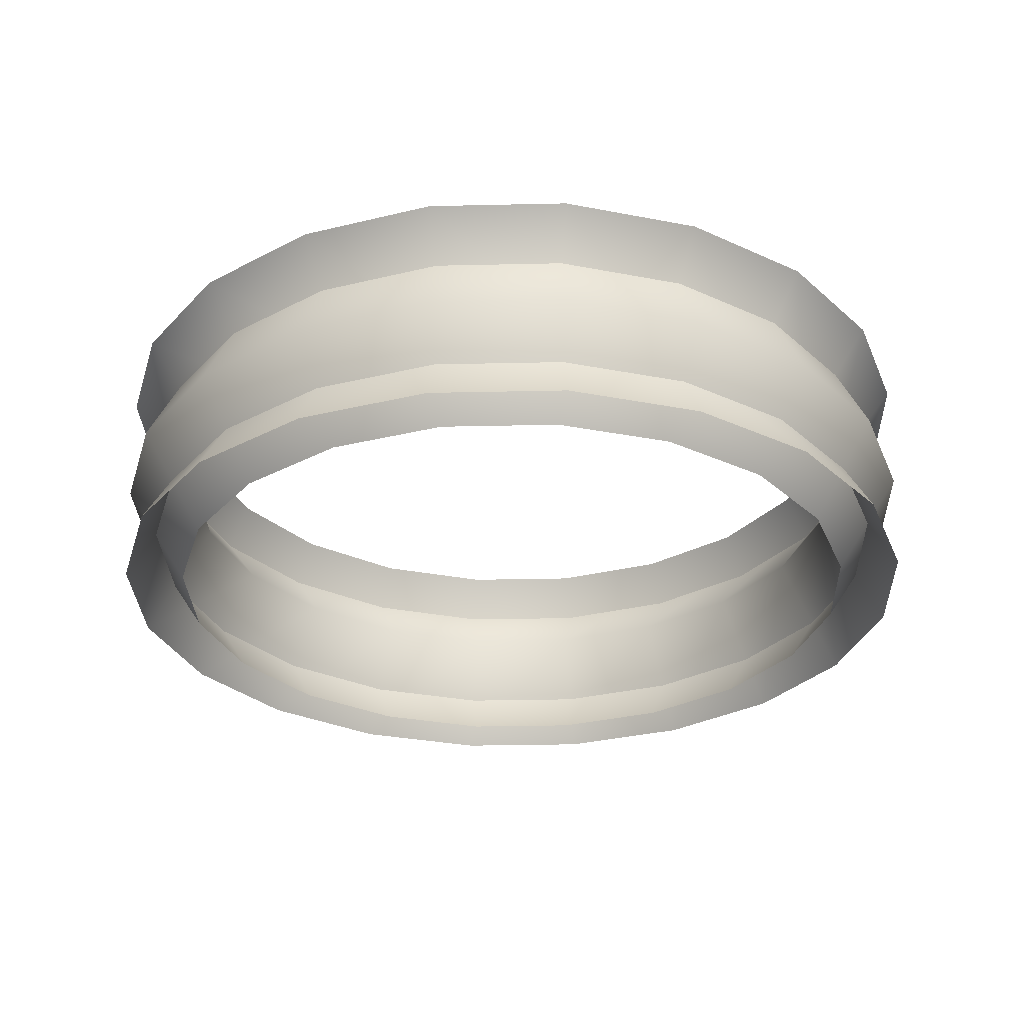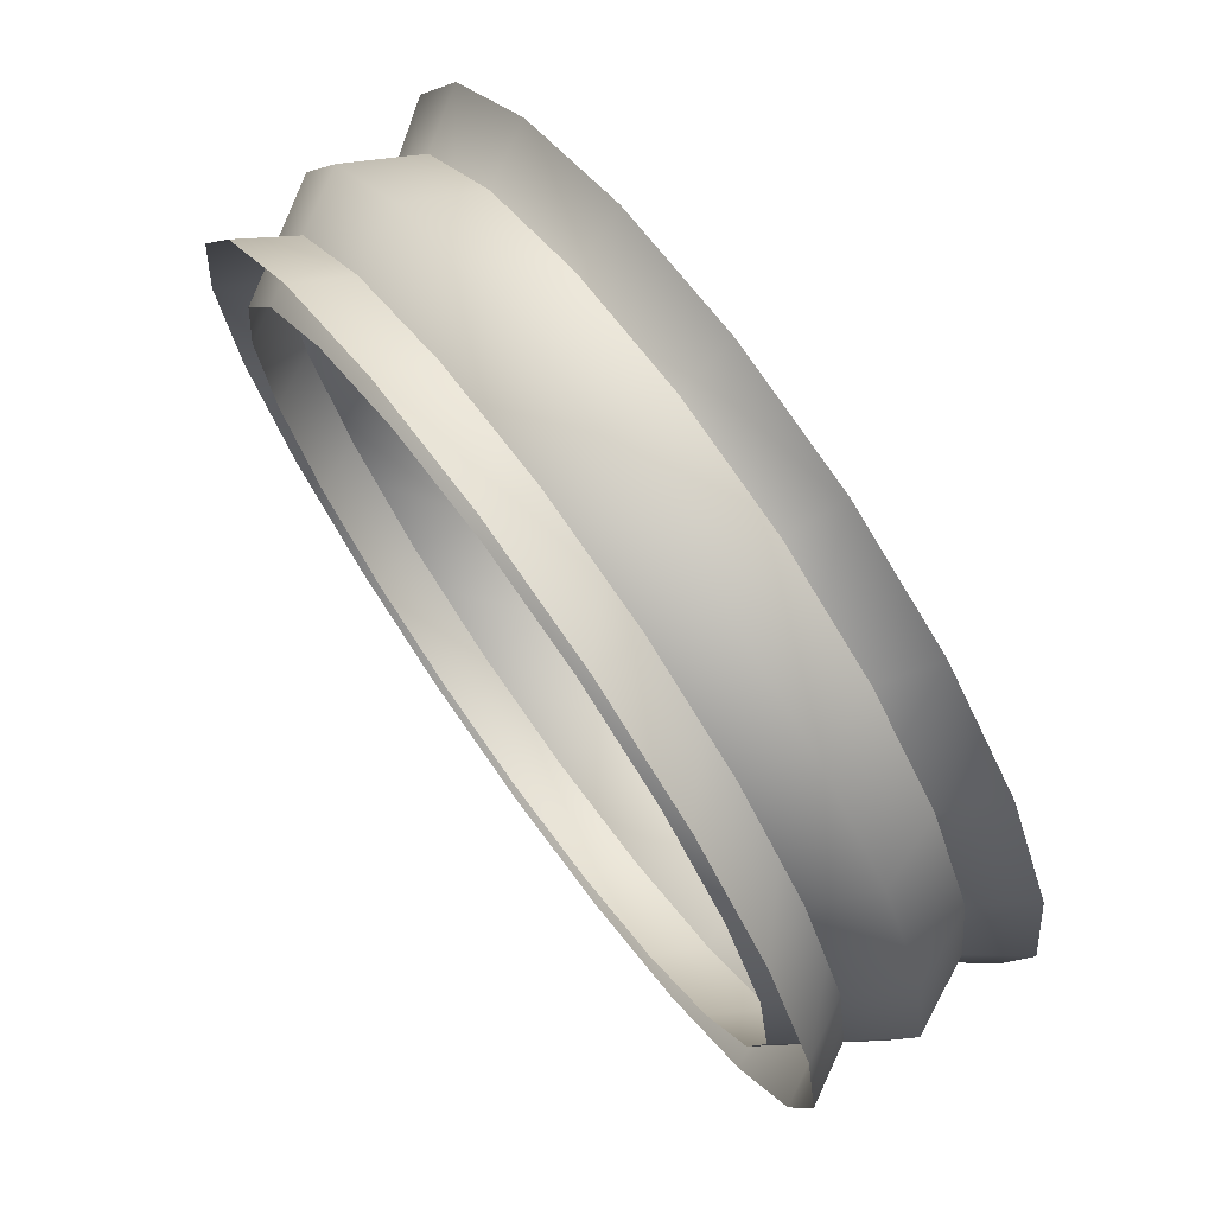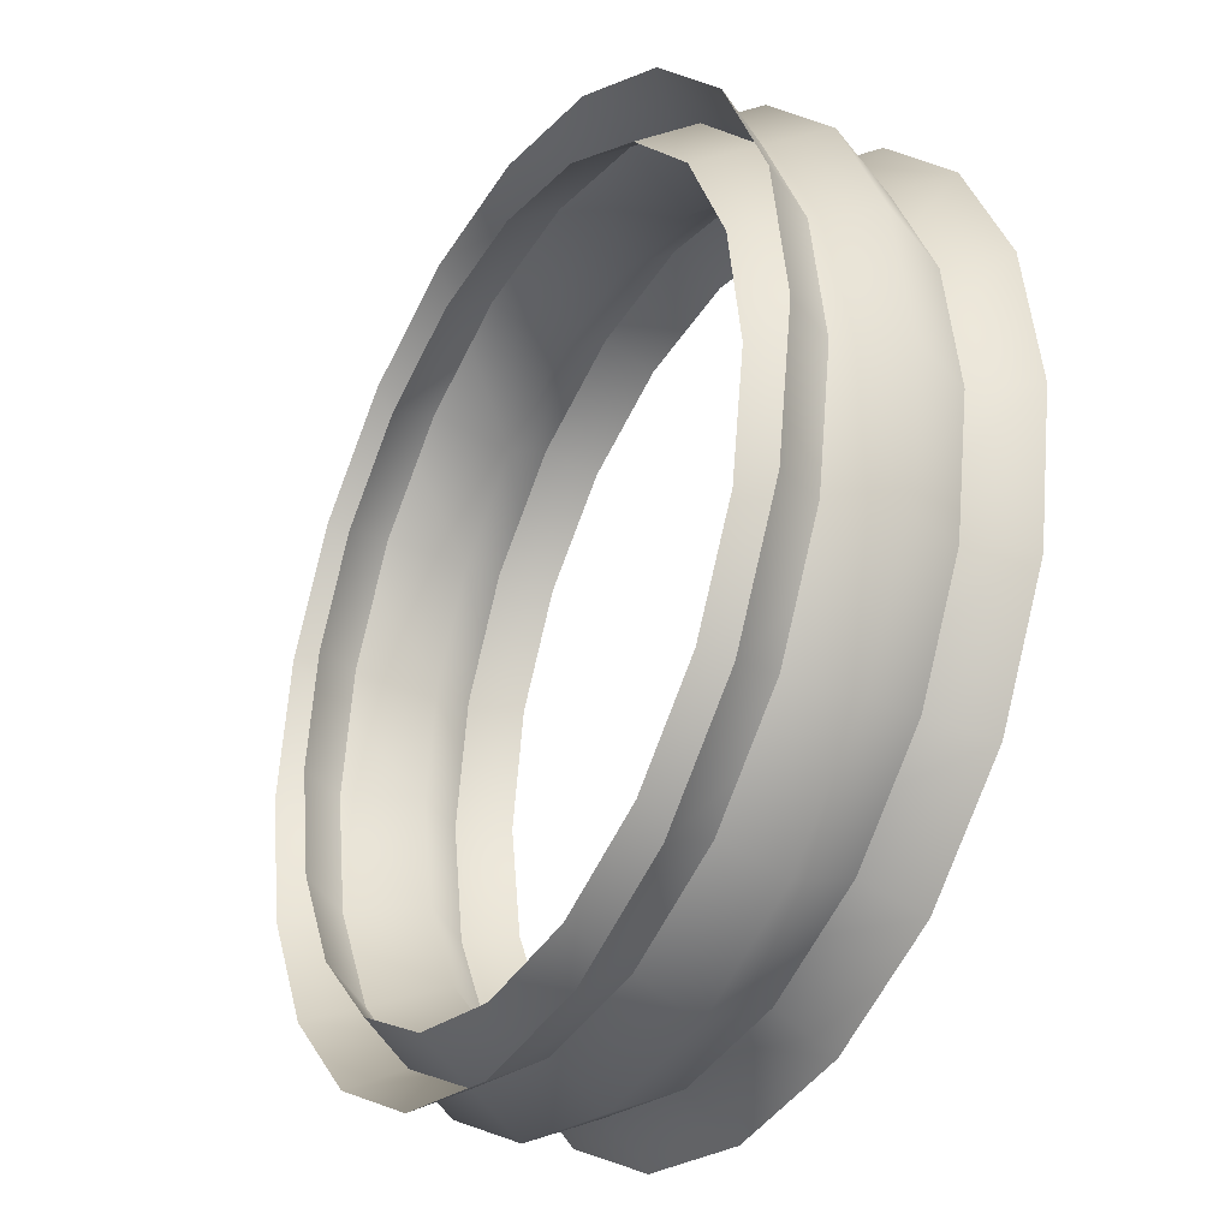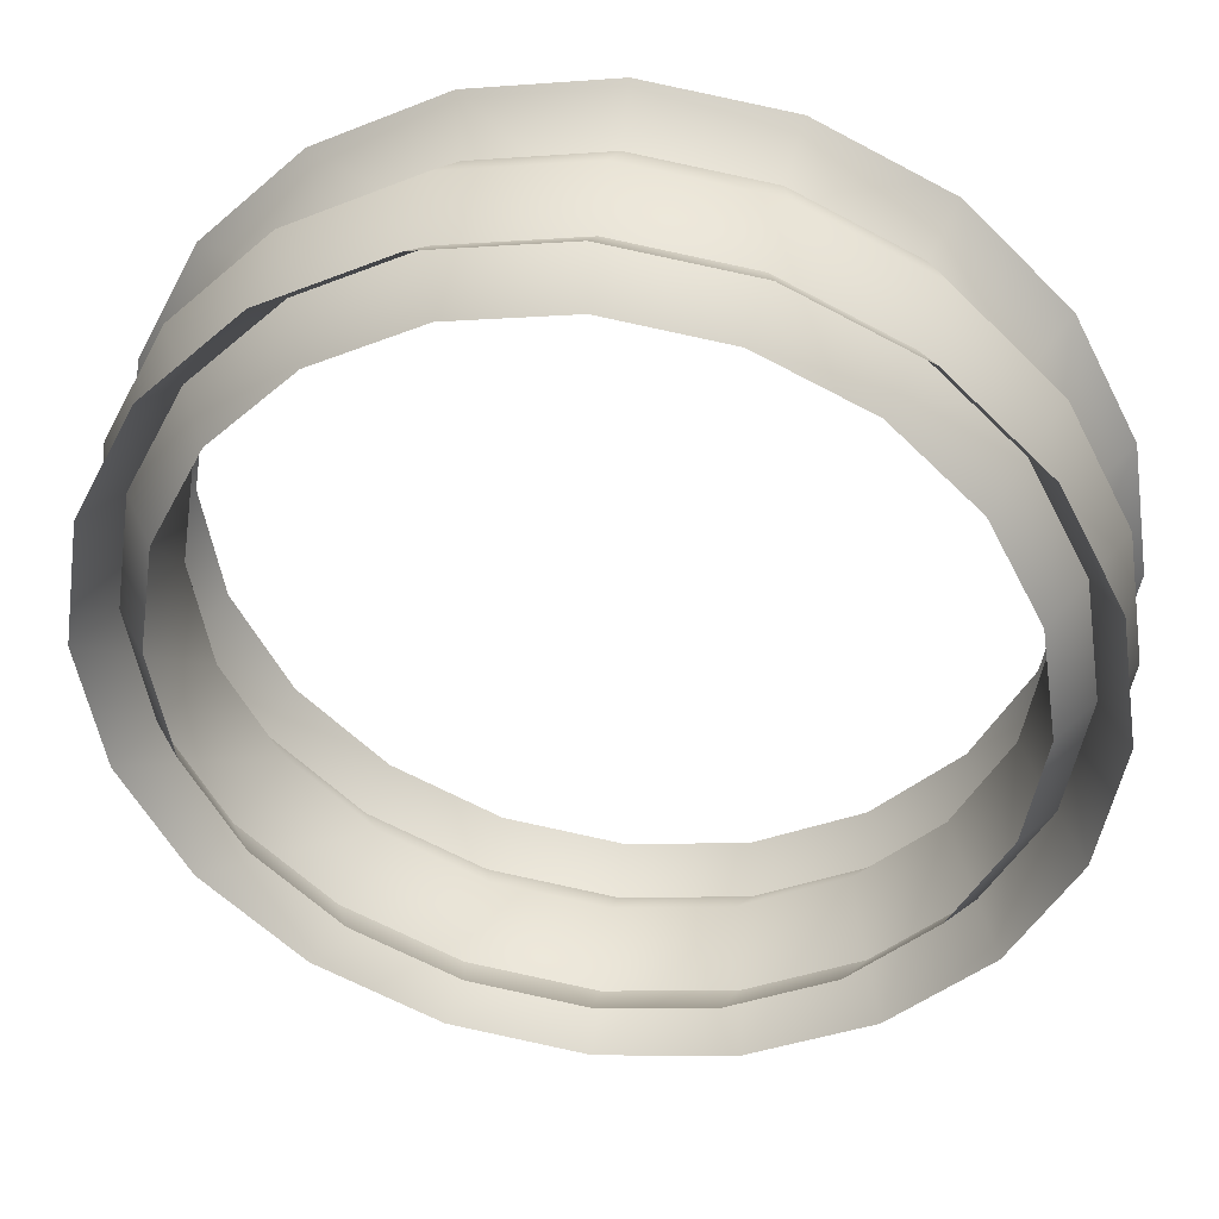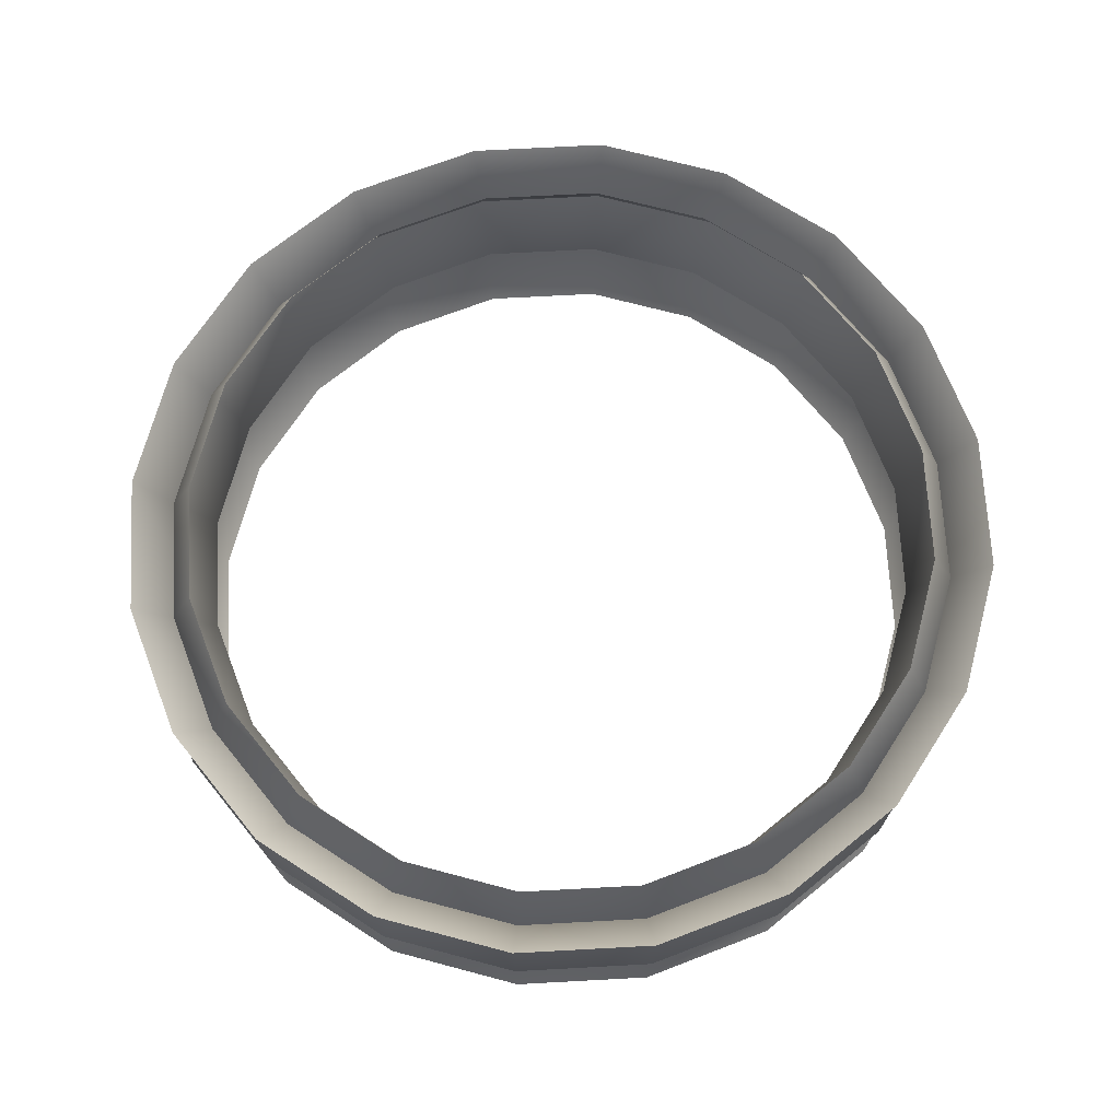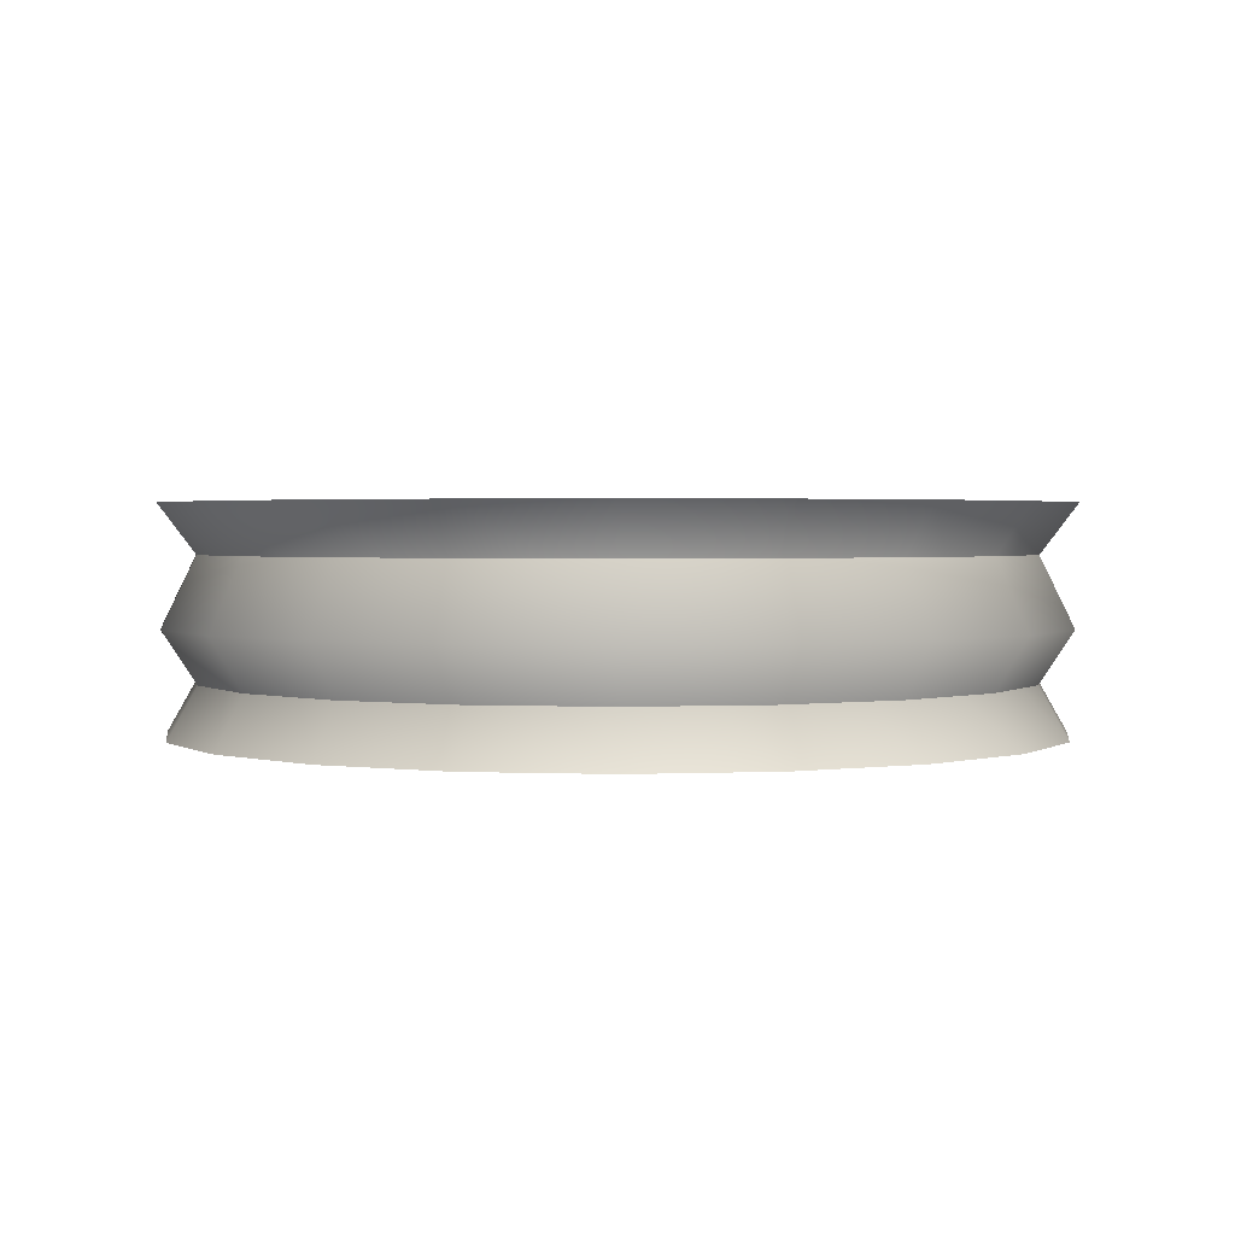
<metadata>
{"format":"obj","ext":"obj","renderer":"f3d","projection":"perspective","resolution":1024,"background":"white","views":[{"elev":-29.5,"azim":-7.1,"up":"+Z"},{"elev":73.2,"azim":-125.7,"up":"+Y"},{"elev":-31.4,"azim":-120.1,"up":"+Y"},{"elev":40.1,"azim":-171.8,"up":"+Y"},{"elev":70.0,"azim":-12.1,"up":"+Z"},{"elev":2.0,"azim":17.6,"up":"+Z"}]}
</metadata>
<code>
g tornado_7
v 0 0.8364 0.02335
v -2.431e-08 1.007 0.25
v 0.3112 0.9576 0.25
v 0.2585 0.7954 0.02335
v -2.191e-08 0.9901 -0.25
v 0.5919 0.8146 0.25
v 0.306 0.9416 -0.25
v 0.4916 0.6766 0.02335
v 0.8146 0.5919 0.25
v 0.582 0.801 -0.25
v 0.6766 0.4916 0.02335
v 0.9576 0.3112 0.25
v 0.801 0.582 -0.25
v 0.7954 0.2585 0.02335
v 1.007 7.205e-08 0.25
v 0.9416 0.306 -0.25
v 0.8364 5.146e-08 0.02335
v 0.9576 -0.3112 0.25
v 0.9901 8.151e-08 -0.25
v 0.7954 -0.2585 0.02335
v 0.8146 -0.5919 0.25
v 0.9416 -0.306 -0.25
v 0.6766 -0.4916 0.02335
v 0.5919 -0.8146 0.25
v 0.801 -0.582 -0.25
v 0.4916 -0.6766 0.02335
v 0.3112 -0.9576 0.25
v 0.582 -0.801 -0.25
v 0.2585 -0.7954 0.02335
v -2.431e-08 -1.007 0.25
v 0.306 -0.9416 -0.25
v 0 -0.8364 0.02335
v -0.3112 -0.9576 0.25
v -2.191e-08 -0.9901 -0.25
v -0.2585 -0.7954 0.02335
v -0.5919 -0.8146 0.25
v -0.306 -0.9416 -0.25
v -0.4916 -0.6766 0.02335
v -0.8146 -0.5919 0.25
v -0.582 -0.801 -0.25
v -0.6766 -0.4916 0.02335
v -0.9576 -0.3112 0.25
v -0.801 -0.582 -0.25
v -0.7954 -0.2585 0.02335
v -1.007 1.823e-08 0.25
v -0.9416 -0.306 -0.25
v -0.8364 0 0.02335
v -0.9576 0.3112 0.25
v -0.9901 1.095e-08 -0.25
v -0.7954 0.2585 0.02335
v -0.8146 0.5919 0.25
v -0.9416 0.306 -0.25
v -0.6766 0.4916 0.02335
v -0.5919 0.8146 0.25
v -0.801 0.582 -0.25
v -0.4916 0.6766 0.02335
v -0.3112 0.9576 0.25
v -0.582 0.801 -0.25
v -0.2585 0.7954 0.02335
v -2.431e-08 1.007 0.25
v -0.306 0.9416 -0.25
v 0 0.8364 0.02335
v -2.191e-08 0.9901 -0.25
v 0 1 -0.01508
v 2.736e-08 0.847 -0.25
v 0.2617 0.8055 -0.25
v 0.309 0.9511 -0.01508
v 2.302e-08 0.8713 0.25
v 0.4978 0.6852 -0.25
v 0.2692 0.8286 0.25
v 0.5878 0.809 -0.01508
v 0.6852 0.4978 -0.25
v 0.5121 0.7049 0.25
v 0.809 0.5878 -0.01508
v 0.8055 0.2617 -0.25
v 0.7049 0.5121 0.25
v 0.9511 0.309 -0.01508
v 0.847 -1.824e-08 -0.25
v 0.8286 0.2692 0.25
v 1 0 -0.01508
v 0.8055 -0.2617 -0.25
v 0.8713 -1.535e-08 0.25
v 0.9511 -0.309 -0.01508
v 0.6852 -0.4978 -0.25
v 0.8286 -0.2692 0.25
v 0.809 -0.5878 -0.01508
v 0.4978 -0.6852 -0.25
v 0.7049 -0.5121 0.25
v 0.5878 -0.809 -0.01508
v 0.2617 -0.8055 -0.25
v 0.5121 -0.7049 0.25
v 0.309 -0.9511 -0.01508
v 2.736e-08 -0.847 -0.25
v 0.2692 -0.8286 0.25
v 0 -1 -0.01508
v -0.2617 -0.8055 -0.25
v 2.302e-08 -0.8713 0.25
v -0.309 -0.9511 -0.01508
v -0.4978 -0.6852 -0.25
v -0.2692 -0.8286 0.25
v -0.5878 -0.809 -0.01508
v -0.6852 -0.4978 -0.25
v -0.5121 -0.7049 0.25
v -0.809 -0.5878 -0.01508
v -0.8055 -0.2617 -0.25
v -0.7049 -0.5121 0.25
v -0.9511 -0.309 -0.01508
v -0.847 -4.348e-08 -0.25
v -0.8286 -0.2692 0.25
v -1 -2.98e-08 -0.01508
v -0.8055 0.2617 -0.25
v -0.8713 -4.131e-08 0.25
v -0.9511 0.309 -0.01508
v -0.6852 0.4978 -0.25
v -0.8286 0.2692 0.25
v -0.809 0.5878 -0.01508
v -0.4978 0.6852 -0.25
v -0.7049 0.5121 0.25
v -0.5878 0.809 -0.01508
v -0.2617 0.8055 -0.25
v -0.5121 0.7049 0.25
v -0.309 0.9511 -0.01508
v 2.736e-08 0.847 -0.25
v -0.2692 0.8286 0.25
v 0 1 -0.01508
v 2.302e-08 0.8713 0.25
g tornado_7_0
f 3 2 1
f 4 3 1
f 4 1 5
f 6 3 4
f 7 4 5
f 8 6 4
f 8 4 7
f 9 6 8
f 10 8 7
f 11 9 8
f 11 8 10
f 12 9 11
f 13 11 10
f 14 12 11
f 14 11 13
f 15 12 14
f 16 14 13
f 17 15 14
f 17 14 16
f 18 15 17
f 19 17 16
f 20 18 17
f 20 17 19
f 21 18 20
f 22 20 19
f 23 21 20
f 23 20 22
f 24 21 23
f 25 23 22
f 26 24 23
f 26 23 25
f 27 24 26
f 28 26 25
f 29 27 26
f 29 26 28
f 30 27 29
f 31 29 28
f 32 30 29
f 32 29 31
f 33 30 32
f 34 32 31
f 35 33 32
f 35 32 34
f 36 33 35
f 37 35 34
f 38 36 35
f 38 35 37
f 39 36 38
f 40 38 37
f 41 39 38
f 41 38 40
f 42 39 41
f 43 41 40
f 44 42 41
f 44 41 43
f 45 42 44
f 46 44 43
f 47 45 44
f 47 44 46
f 48 45 47
f 49 47 46
f 50 48 47
f 50 47 49
f 51 48 50
f 52 50 49
f 53 51 50
f 53 50 52
f 54 51 53
f 55 53 52
f 56 54 53
f 56 53 55
f 57 54 56
f 58 56 55
f 59 57 56
f 59 56 58
f 60 57 59
f 61 59 58
f 62 60 59
f 62 59 61
f 63 62 61
f 66 65 64
f 67 66 64
f 67 64 68
f 69 66 67
f 70 67 68
f 71 69 67
f 71 67 70
f 72 69 71
f 73 71 70
f 74 72 71
f 74 71 73
f 75 72 74
f 76 74 73
f 77 75 74
f 77 74 76
f 78 75 77
f 79 77 76
f 80 78 77
f 80 77 79
f 81 78 80
f 82 80 79
f 83 81 80
f 83 80 82
f 84 81 83
f 85 83 82
f 86 84 83
f 86 83 85
f 87 84 86
f 88 86 85
f 89 87 86
f 89 86 88
f 90 87 89
f 91 89 88
f 92 90 89
f 92 89 91
f 93 90 92
f 94 92 91
f 95 93 92
f 95 92 94
f 96 93 95
f 97 95 94
f 98 96 95
f 98 95 97
f 99 96 98
f 100 98 97
f 101 99 98
f 101 98 100
f 102 99 101
f 103 101 100
f 104 102 101
f 104 101 103
f 105 102 104
f 106 104 103
f 107 105 104
f 107 104 106
f 108 105 107
f 109 107 106
f 110 108 107
f 110 107 109
f 111 108 110
f 112 110 109
f 113 111 110
f 113 110 112
f 114 111 113
f 115 113 112
f 116 114 113
f 116 113 115
f 117 114 116
f 118 116 115
f 119 117 116
f 119 116 118
f 120 117 119
f 121 119 118
f 122 120 119
f 122 119 121
f 123 120 122
f 124 122 121
f 125 123 122
f 125 122 124
f 126 125 124

</code>
